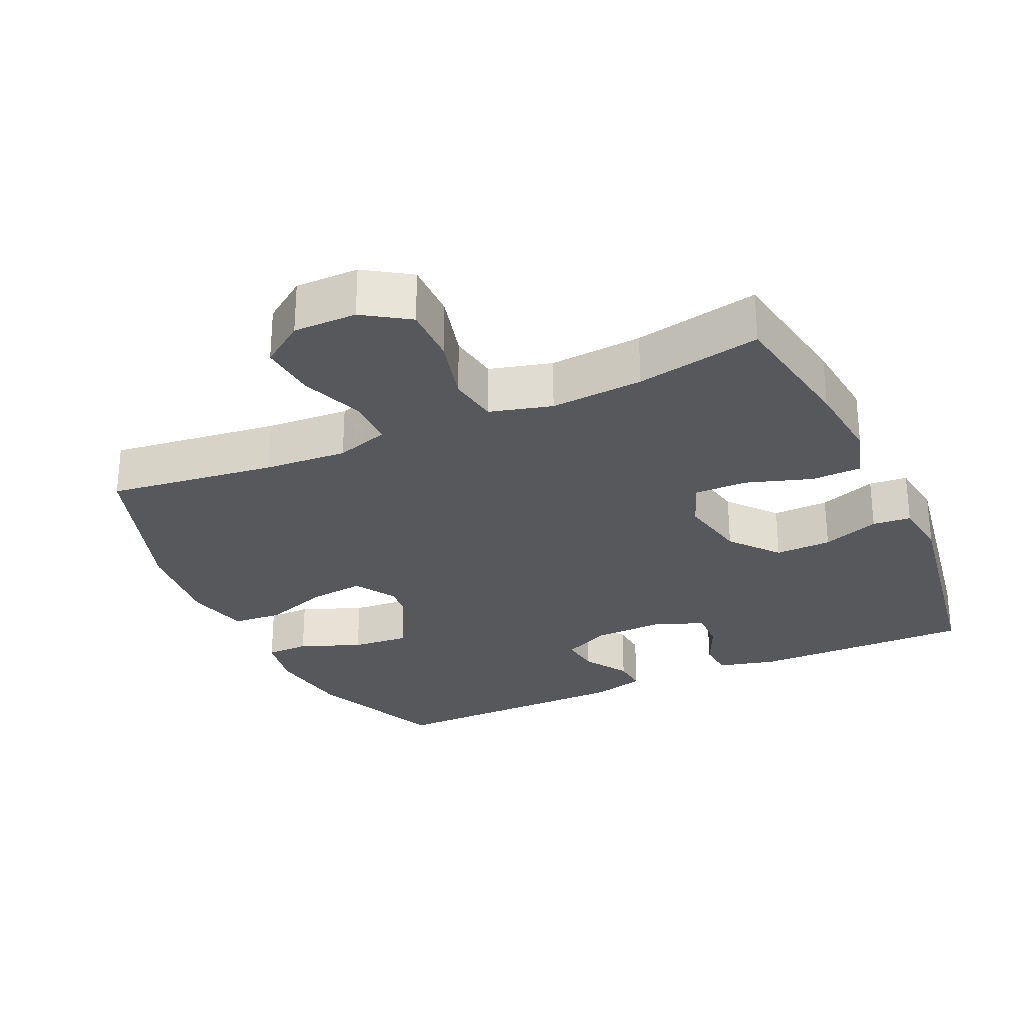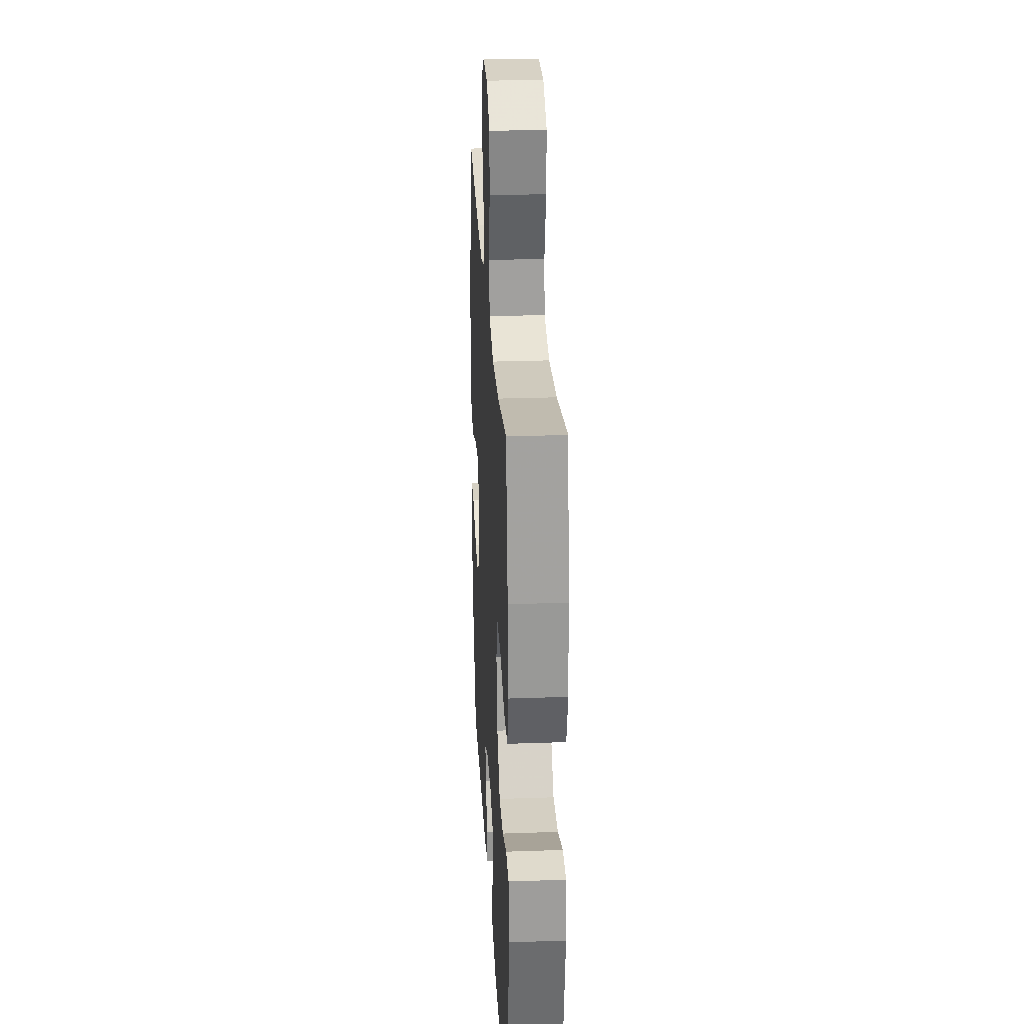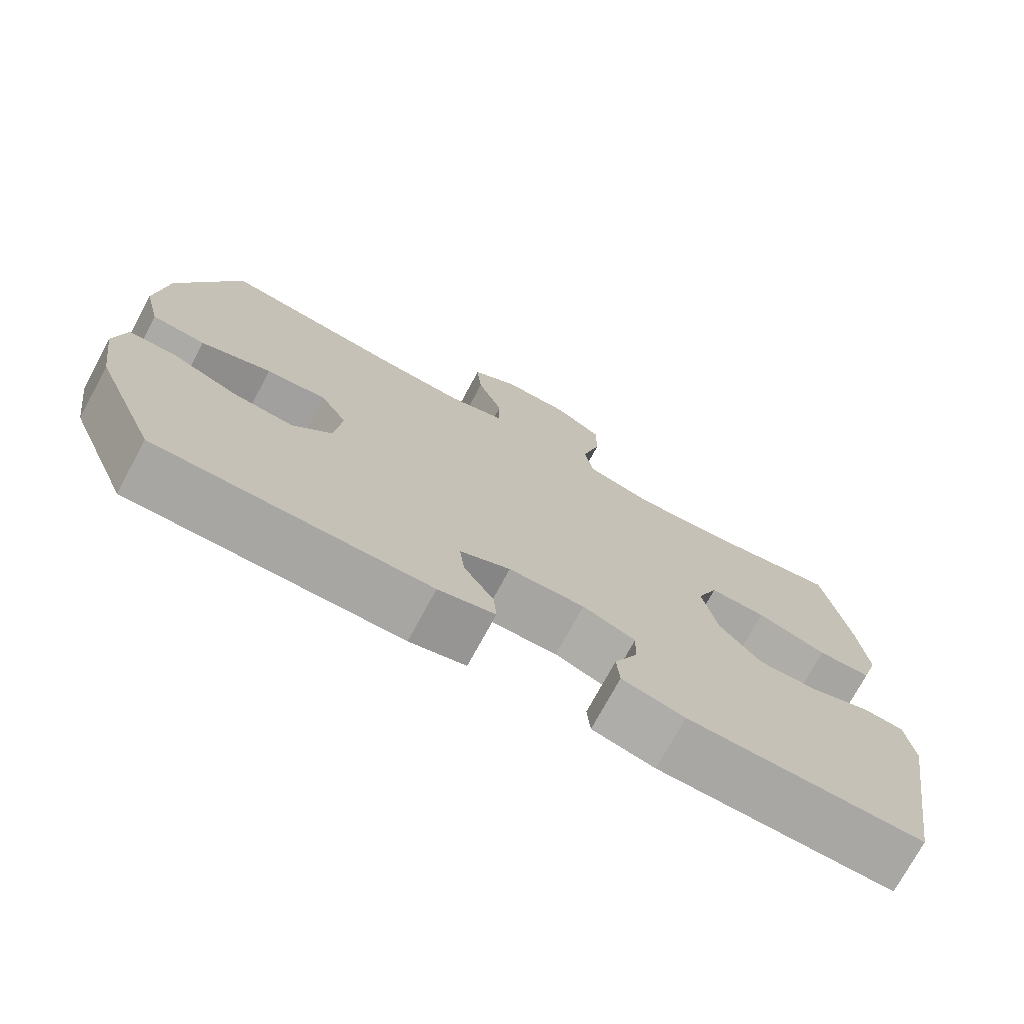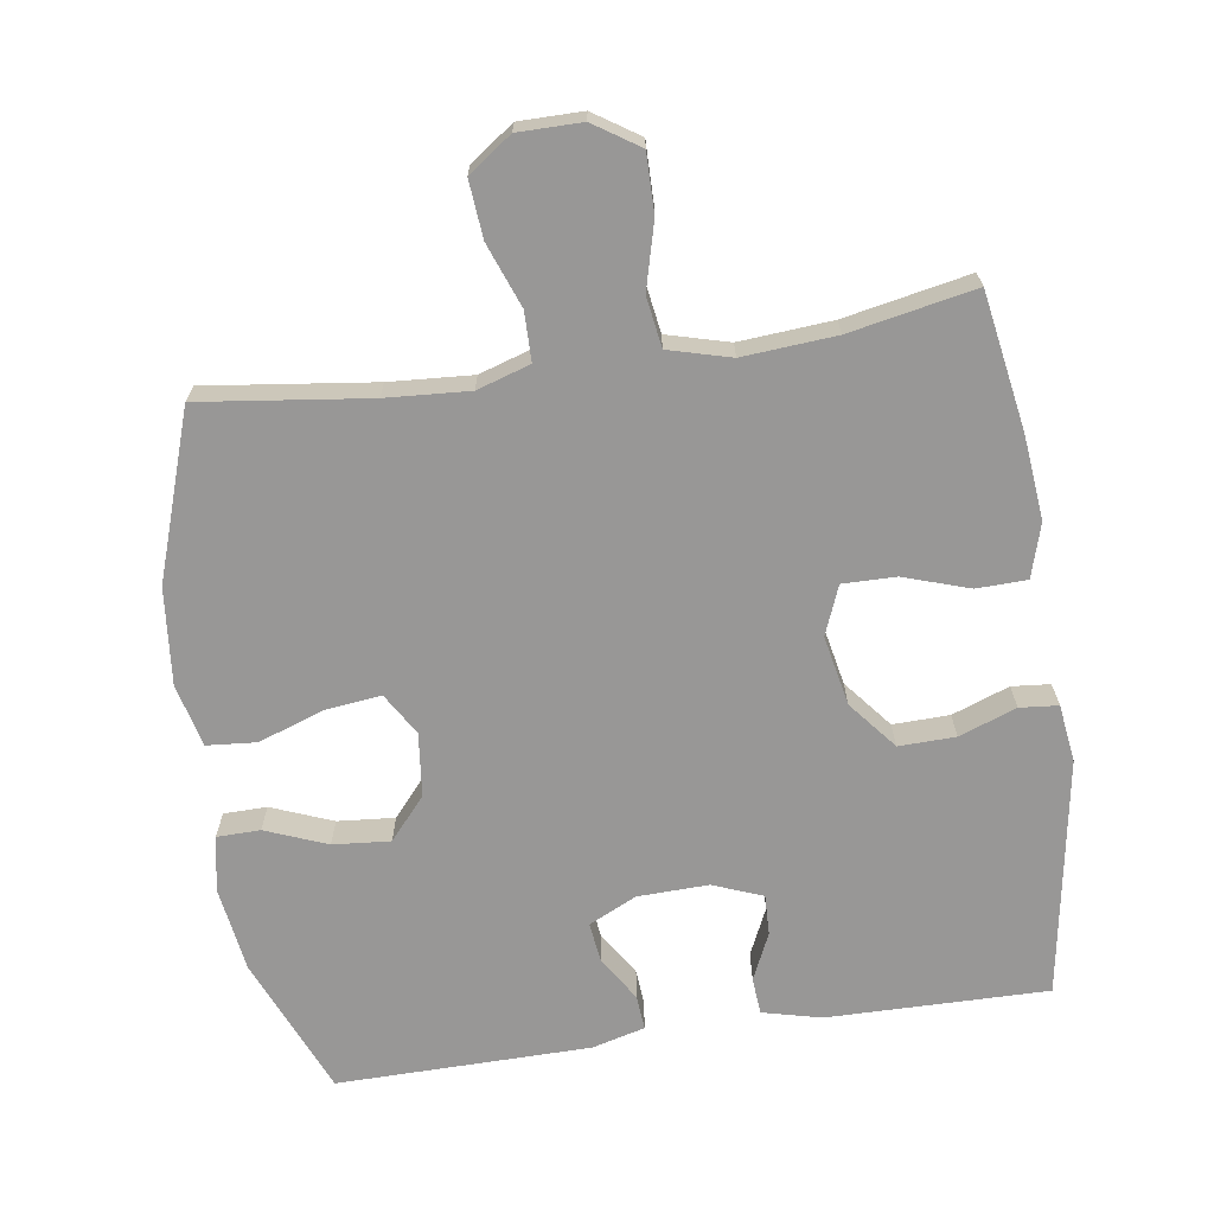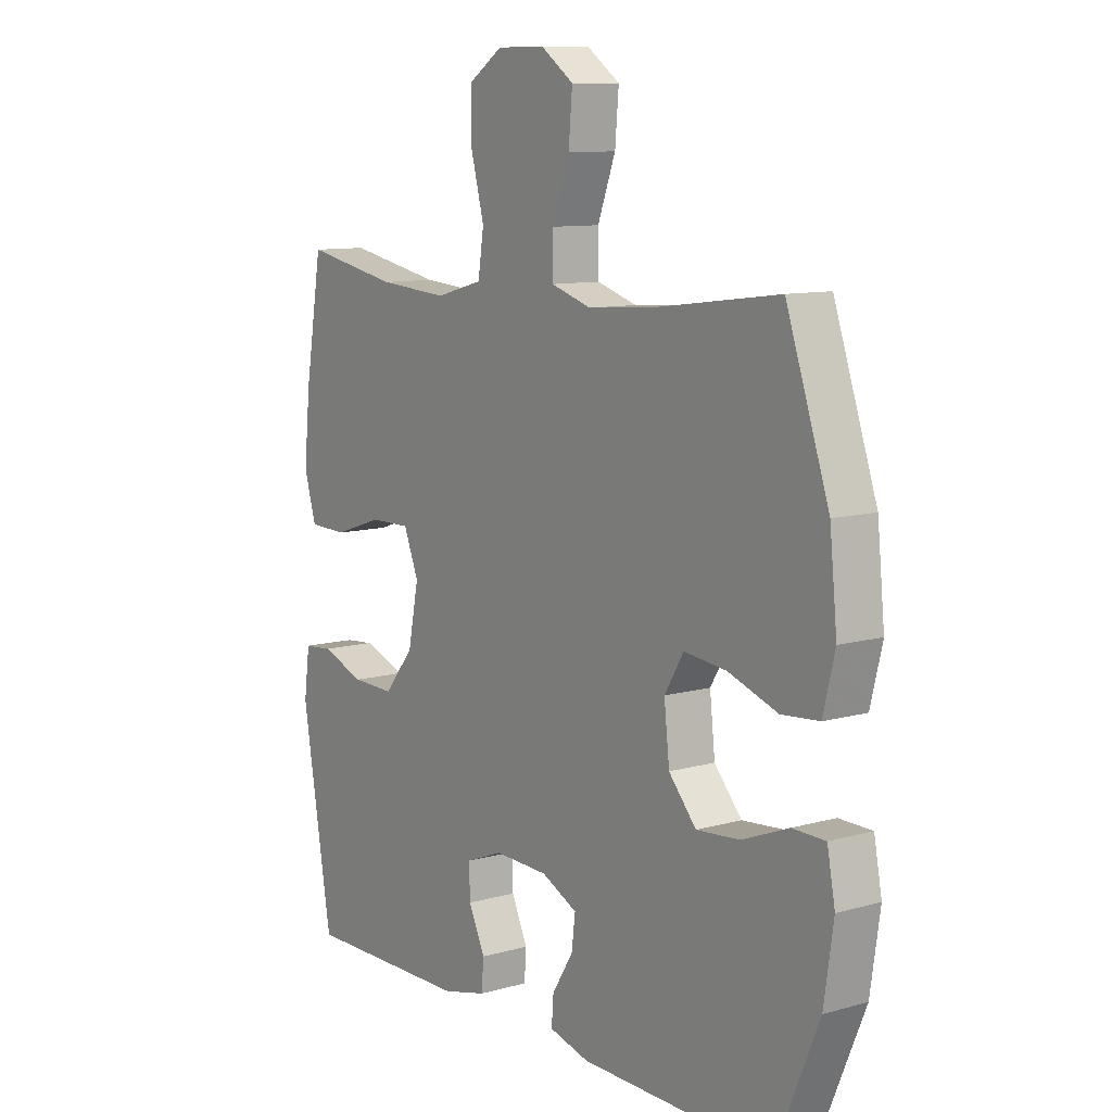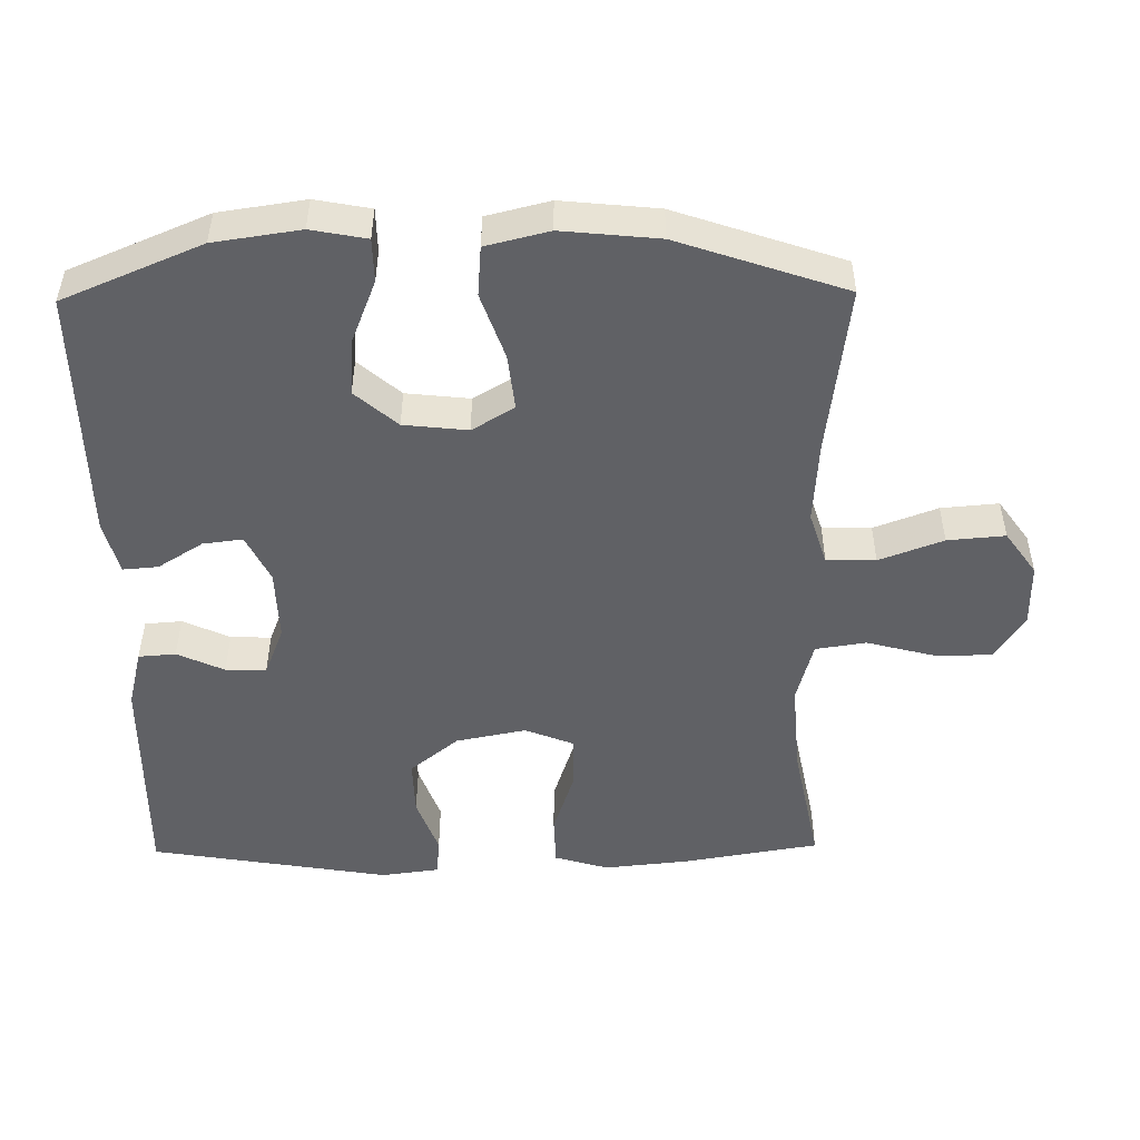
<metadata>
{"format":"obj","ext":"obj","renderer":"f3d","projection":"perspective","resolution":1024,"background":"white","views":[{"elev":-28.0,"azim":24.7,"up":"+Y"},{"elev":27.2,"azim":86.9,"up":"+Z"},{"elev":-74.5,"azim":-28.5,"up":"+Z"},{"elev":-68.3,"azim":8.5,"up":"+Y"},{"elev":10.1,"azim":-125.7,"up":"+Z"},{"elev":-49.8,"azim":-89.2,"up":"+Y"}]}
</metadata>
<code>
v 0.5 0.07 0.5
v 0.533 0.07 0.303
v 0.545 0.07 0.184
v 0.522 0.07 0.107
v 0.45 0.07 0.105
v 0.356 0.07 0.136
v 0.28 0.07 0.137
v 0.252 0.07 0.067
v 0.272 0.07 -0.033
v 0.328 0.07 -0.102
v 0.409 0.07 -0.1
v 0.491 0.07 -0.07
v 0.546 0.07 -0.075
v 0.557 0.07 -0.158
v 0.5 0.07 -0.5
v 0.184 0.07 -0.496
v 0.1 0.07 -0.475
v 0.096 0.07 -0.422
v 0.127 0.07 -0.355
v 0.129 0.07 -0.297
v 0.058 0.07 -0.269
v -0.044 0.07 -0.272
v -0.112 0.07 -0.305
v -0.105 0.07 -0.362
v -0.065 0.07 -0.426
v -0.061 0.07 -0.476
v -0.137 0.07 -0.496
v -0.5 0.07 -0.5
v -0.583 0.07 -0.302
v -0.601 0.07 -0.179
v -0.586 0.07 -0.1
v -0.524 0.07 -0.099
v -0.436 0.07 -0.134
v -0.354 0.07 -0.141
v -0.302 0.07 -0.081
v -0.292 0.07 0.01
v -0.328 0.07 0.07
v -0.408 0.07 0.061
v -0.502 0.07 0.028
v -0.573 0.07 0.034
v -0.595 0.07 0.124
v -0.581 0.07 0.262
v -0.5 0.07 0.5
v -0.259 0.07 0.469
v -0.14 0.07 0.461
v -0.064 0.07 0.485
v -0.063 0.07 0.555
v -0.097 0.07 0.646
v -0.104 0.07 0.728
v -0.042 0.07 0.772
v 0.049 0.07 0.772
v 0.114 0.07 0.729
v 0.113 0.07 0.646
v 0.088 0.07 0.551
v 0.099 0.07 0.479
v 0.188 0.07 0.455
v 0.321 0.07 0.465
v 0.5 0 0.5
v 0.533 0 0.303
v 0.545 0 0.184
v 0.522 0 0.107
v 0.45 0 0.105
v 0.356 0 0.136
v 0.28 0 0.137
v 0.252 0 0.067
v 0.272 0 -0.033
v 0.328 0 -0.102
v 0.409 0 -0.1
v 0.491 0 -0.07
v 0.546 0 -0.075
v 0.557 0 -0.158
v 0.5 0 -0.5
v 0.184 0 -0.496
v 0.1 0 -0.475
v 0.096 0 -0.422
v 0.127 0 -0.355
v 0.129 0 -0.297
v 0.058 0 -0.269
v -0.044 0 -0.272
v -0.112 0 -0.305
v -0.105 0 -0.362
v -0.065 0 -0.426
v -0.061 0 -0.476
v -0.137 0 -0.496
v -0.5 0 -0.5
v -0.583 0 -0.302
v -0.601 0 -0.179
v -0.586 0 -0.1
v -0.524 0 -0.099
v -0.436 0 -0.134
v -0.354 0 -0.141
v -0.302 0 -0.081
v -0.292 0 0.01
v -0.328 0 0.07
v -0.408 0 0.061
v -0.502 0 0.028
v -0.573 0 0.034
v -0.595 0 0.124
v -0.581 0 0.262
v -0.5 0 0.5
v -0.259 0 0.469
v -0.14 0 0.461
v -0.064 0 0.485
v -0.063 0 0.555
v -0.097 0 0.646
v -0.104 0 0.728
v -0.042 0 0.772
v 0.049 0 0.772
v 0.114 0 0.729
v 0.113 0 0.646
v 0.088 0 0.551
v 0.099 0 0.479
v 0.188 0 0.455
v 0.321 0 0.465
f 51 52 53 54
f 51 54 55
f 50 51 55
f 47 48 49 50
f 46 47 50 55
f 45 46 55 56
f 41 42 43 44
f 41 44 45
f 38 39 40 41
f 37 38 41 45
f 36 37 45 56
f 30 31 32 33
f 30 33 34
f 29 30 34
f 28 29 34
f 27 28 34 35
f 24 25 26 27
f 23 24 27 35
f 16 17 18 19
f 16 19 20
f 15 16 20
f 14 15 20
f 11 12 13 14
f 10 11 14 20
f 9 10 20 21
f 3 4 5 6
f 3 6 7
f 57 1 2 3
f 57 3 7
f 56 57 7 8
f 36 56 8
f 22 23 35 36
f 21 22 36
f 8 9 21 36
f 111 110 109 108
f 112 111 108
f 112 108 107
f 107 106 105 104
f 112 107 104 103
f 113 112 103 102
f 101 100 99 98
f 102 101 98
f 98 97 96 95
f 102 98 95 94
f 113 102 94 93
f 90 89 88 87
f 91 90 87
f 91 87 86
f 91 86 85
f 92 91 85 84
f 84 83 82 81
f 92 84 81 80
f 76 75 74 73
f 77 76 73
f 77 73 72
f 77 72 71
f 71 70 69 68
f 77 71 68 67
f 78 77 67 66
f 63 62 61 60
f 64 63 60
f 60 59 58 114
f 64 60 114
f 65 64 114 113
f 65 113 93
f 93 92 80 79
f 93 79 78
f 93 78 66 65
f 1 58 59 2
f 2 59 60 3
f 3 60 61 4
f 4 61 62 5
f 5 62 63 6
f 6 63 64 7
f 7 64 65 8
f 8 65 66 9
f 9 66 67 10
f 10 67 68 11
f 11 68 69 12
f 12 69 70 13
f 13 70 71 14
f 14 71 72 15
f 15 72 73 16
f 16 73 74 17
f 17 74 75 18
f 18 75 76 19
f 19 76 77 20
f 20 77 78 21
f 21 78 79 22
f 22 79 80 23
f 23 80 81 24
f 24 81 82 25
f 25 82 83 26
f 26 83 84 27
f 27 84 85 28
f 28 85 86 29
f 29 86 87 30
f 30 87 88 31
f 31 88 89 32
f 32 89 90 33
f 33 90 91 34
f 34 91 92 35
f 35 92 93 36
f 36 93 94 37
f 37 94 95 38
f 38 95 96 39
f 39 96 97 40
f 40 97 98 41
f 41 98 99 42
f 42 99 100 43
f 43 100 101 44
f 44 101 102 45
f 45 102 103 46
f 46 103 104 47
f 47 104 105 48
f 48 105 106 49
f 49 106 107 50
f 50 107 108 51
f 51 108 109 52
f 52 109 110 53
f 53 110 111 54
f 54 111 112 55
f 55 112 113 56
f 56 113 114 57
f 57 114 58 1

</code>
